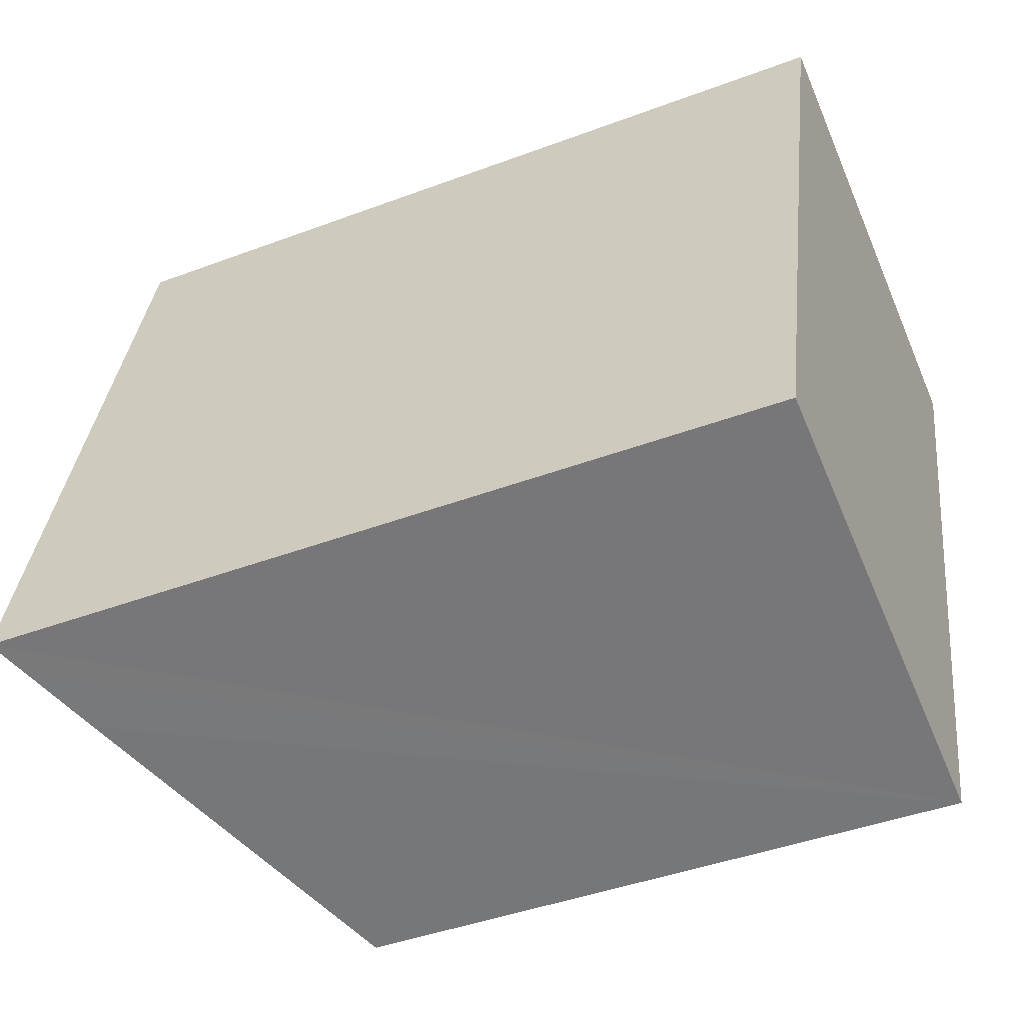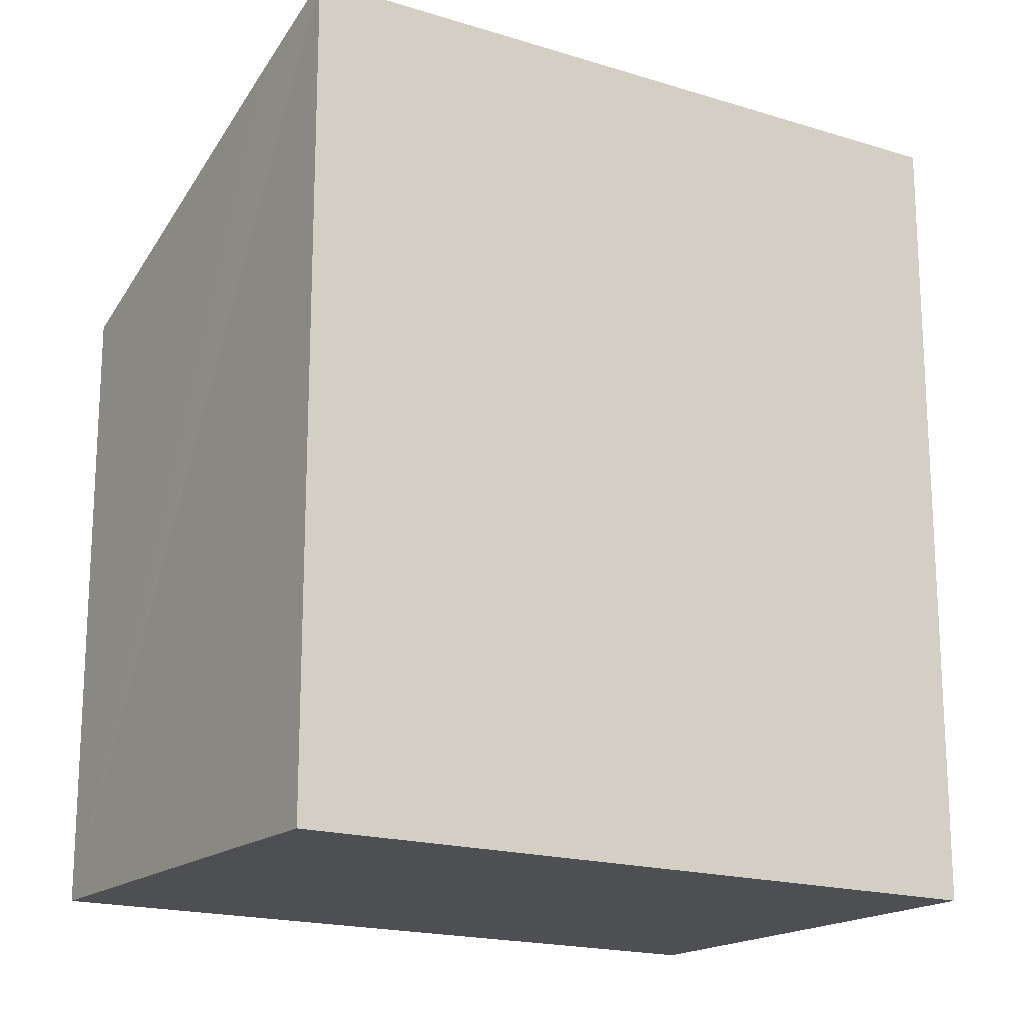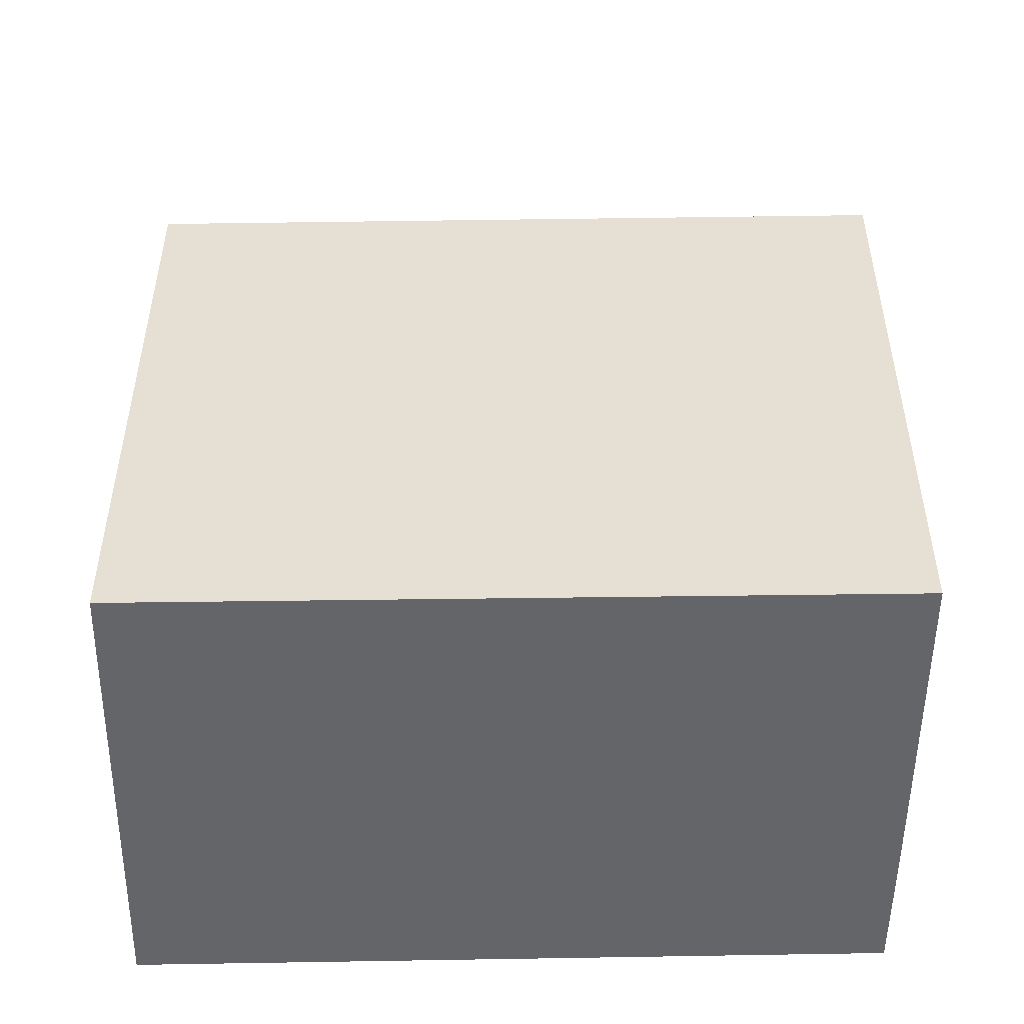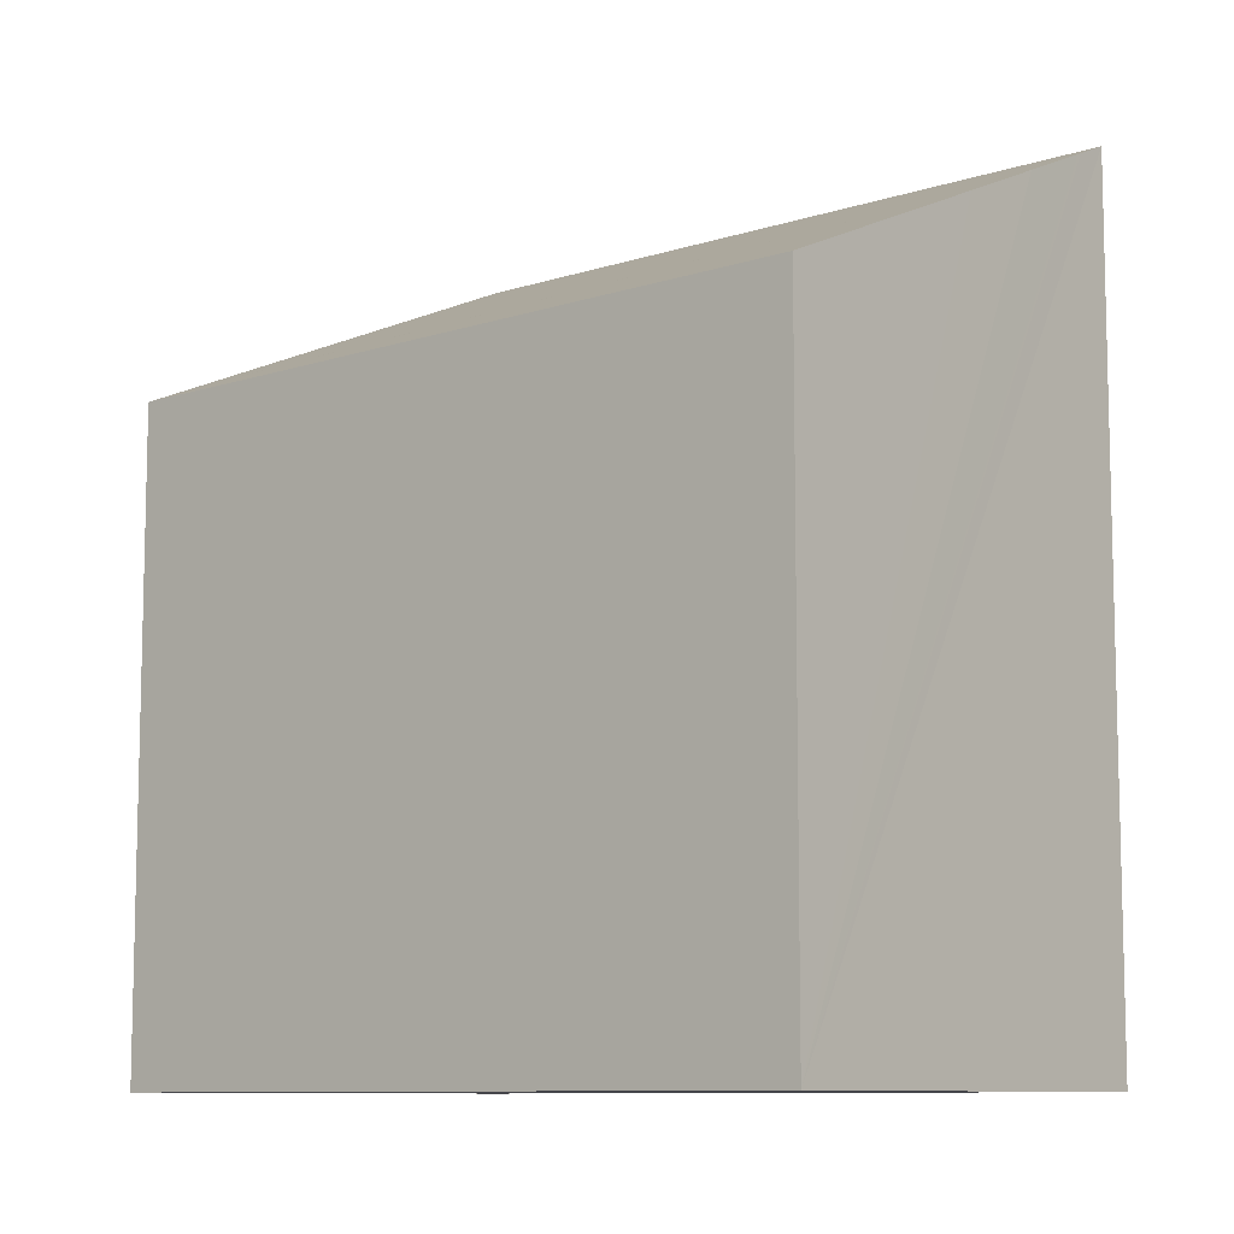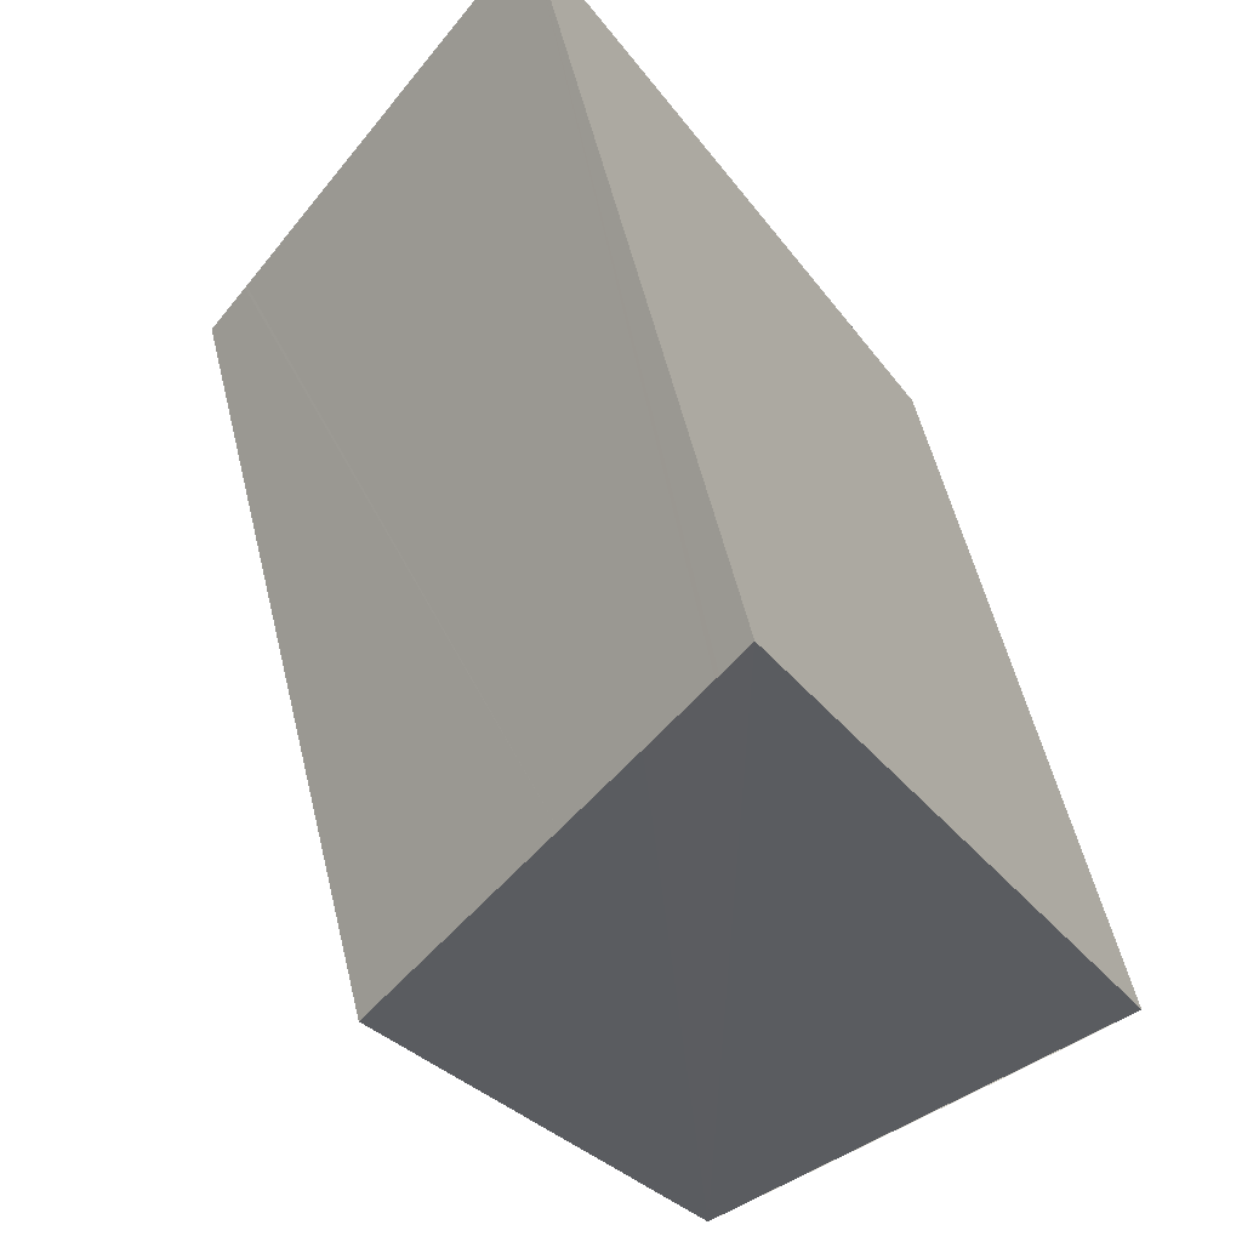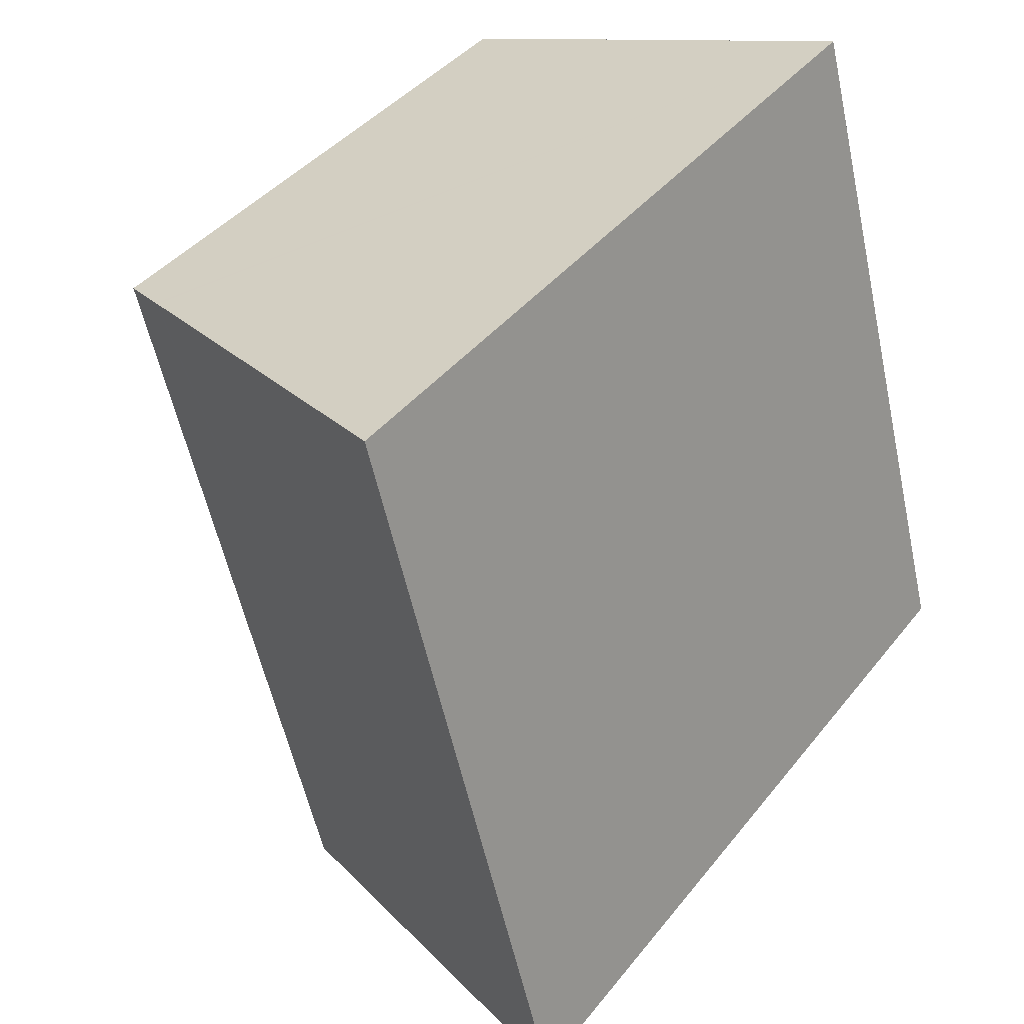
<metadata>
{"format":"obj","ext":"obj","renderer":"f3d","projection":"perspective","resolution":1024,"background":"white","views":[{"elev":-42.4,"azim":-65.8,"up":"+Z"},{"elev":-18.1,"azim":-106.6,"up":"+Y"},{"elev":-51.5,"azim":106.3,"up":"+Y"},{"elev":-9.3,"azim":146.5,"up":"+Y"},{"elev":-28.0,"azim":-152.2,"up":"+Z"},{"elev":40.0,"azim":-145.8,"up":"+Z"}]}
</metadata>
<code>
v  1.602 5.676 -0.5
v  4.996 4.838 4.492
v  3.46 4.838 -1.069
v  4.592 5.02 4.614
v  4.569 5.03 4.621
v  1.481 6.422 5.553
v  0.892 5.997 -0.282
v  0.309 6.26 -0.098
v  0.274 6.276 -0.087
v  0 6.4 3.919e-16
v  1.481 -3.4e-16 5.553
v  4.569 -2.83e-16 4.621
v  4.996 -2.751e-16 4.492
v  4.592 -2.825e-16 4.614
v  3.46 6.546e-17 -1.069
v  0 0 0
v  1.602 3.062e-17 -0.5
v  0.892 1.727e-17 -0.282
v  0.309 6.001e-18 -0.098
v  0.274 5.327e-18 -0.087
g defaultobject
f 1 2 3
f 2 1 4
f 4 1 5
f 5 1 6
f 6 1 7
f 6 7 8
f 6 8 9
f 6 9 10
f 11 5 6
f 5 11 4
f 4 11 2
f 2 11 12
f 2 12 13
f 13 12 14
f 13 3 2
f 3 13 15
f 15 1 3
f 1 15 7
f 7 15 8
f 8 15 9
f 9 15 10
f 10 15 16
f 16 15 17
f 16 17 18
f 16 18 19
f 16 19 20
f 10 11 6
f 11 10 16
f 20 11 16
f 11 20 19
f 11 19 18
f 11 18 17
f 11 17 15
f 11 15 13
f 11 13 14
f 11 14 12

</code>
